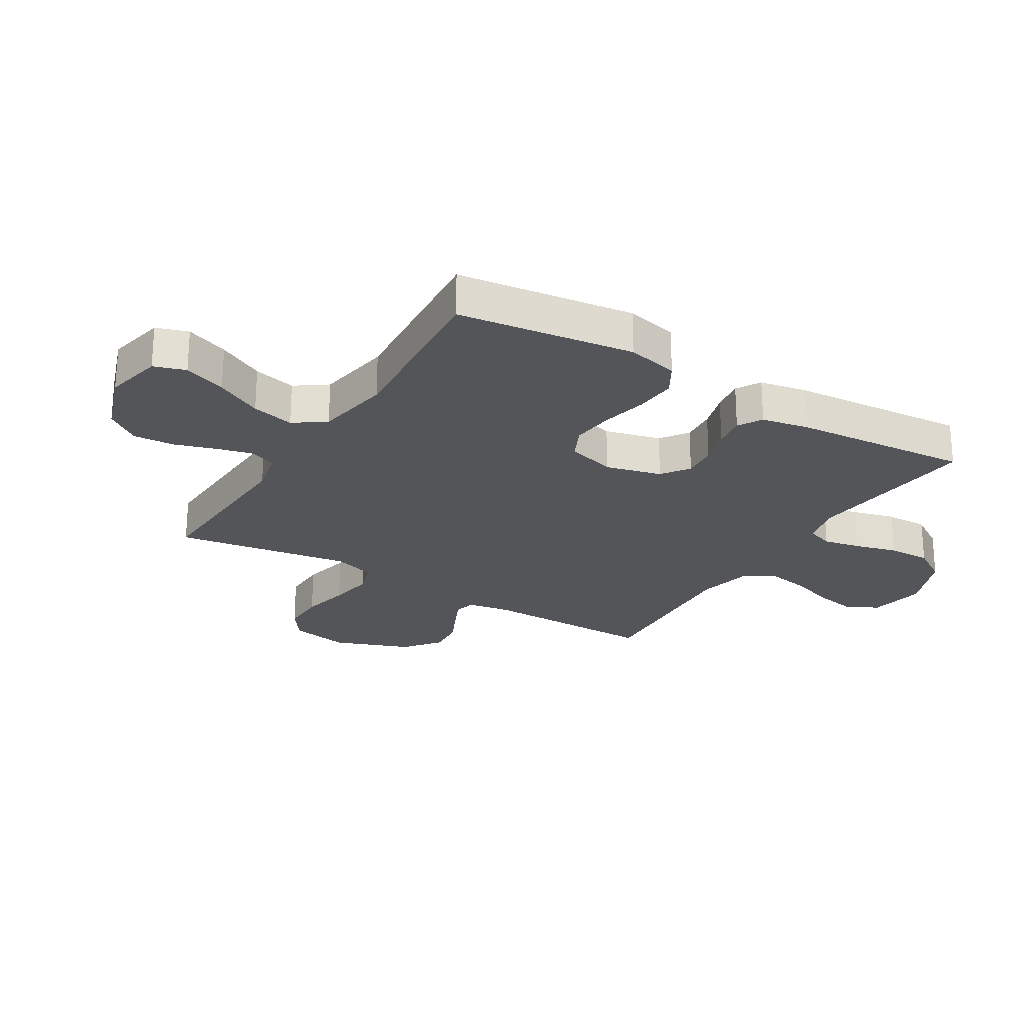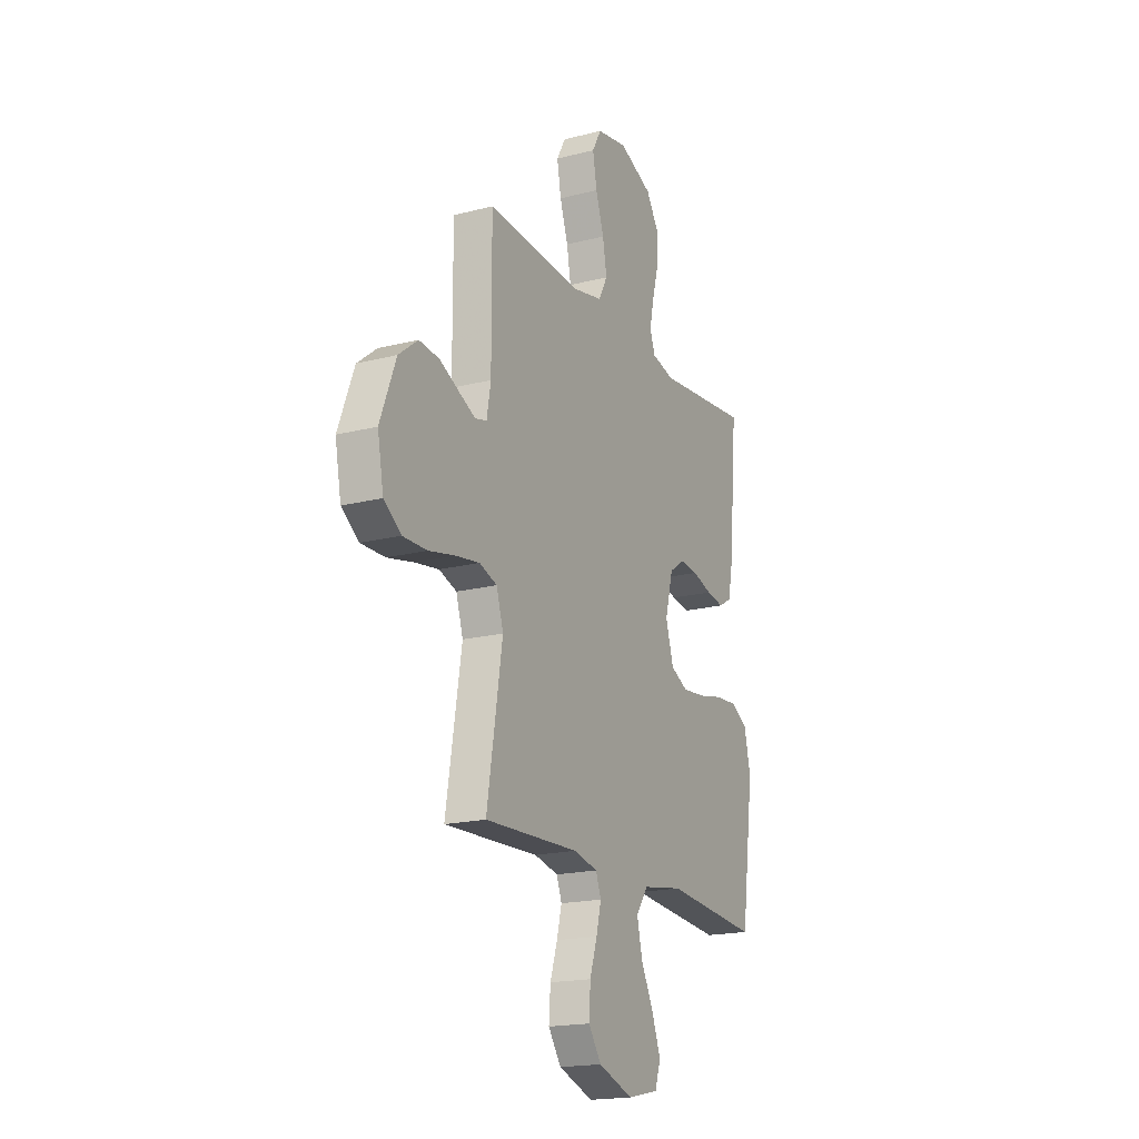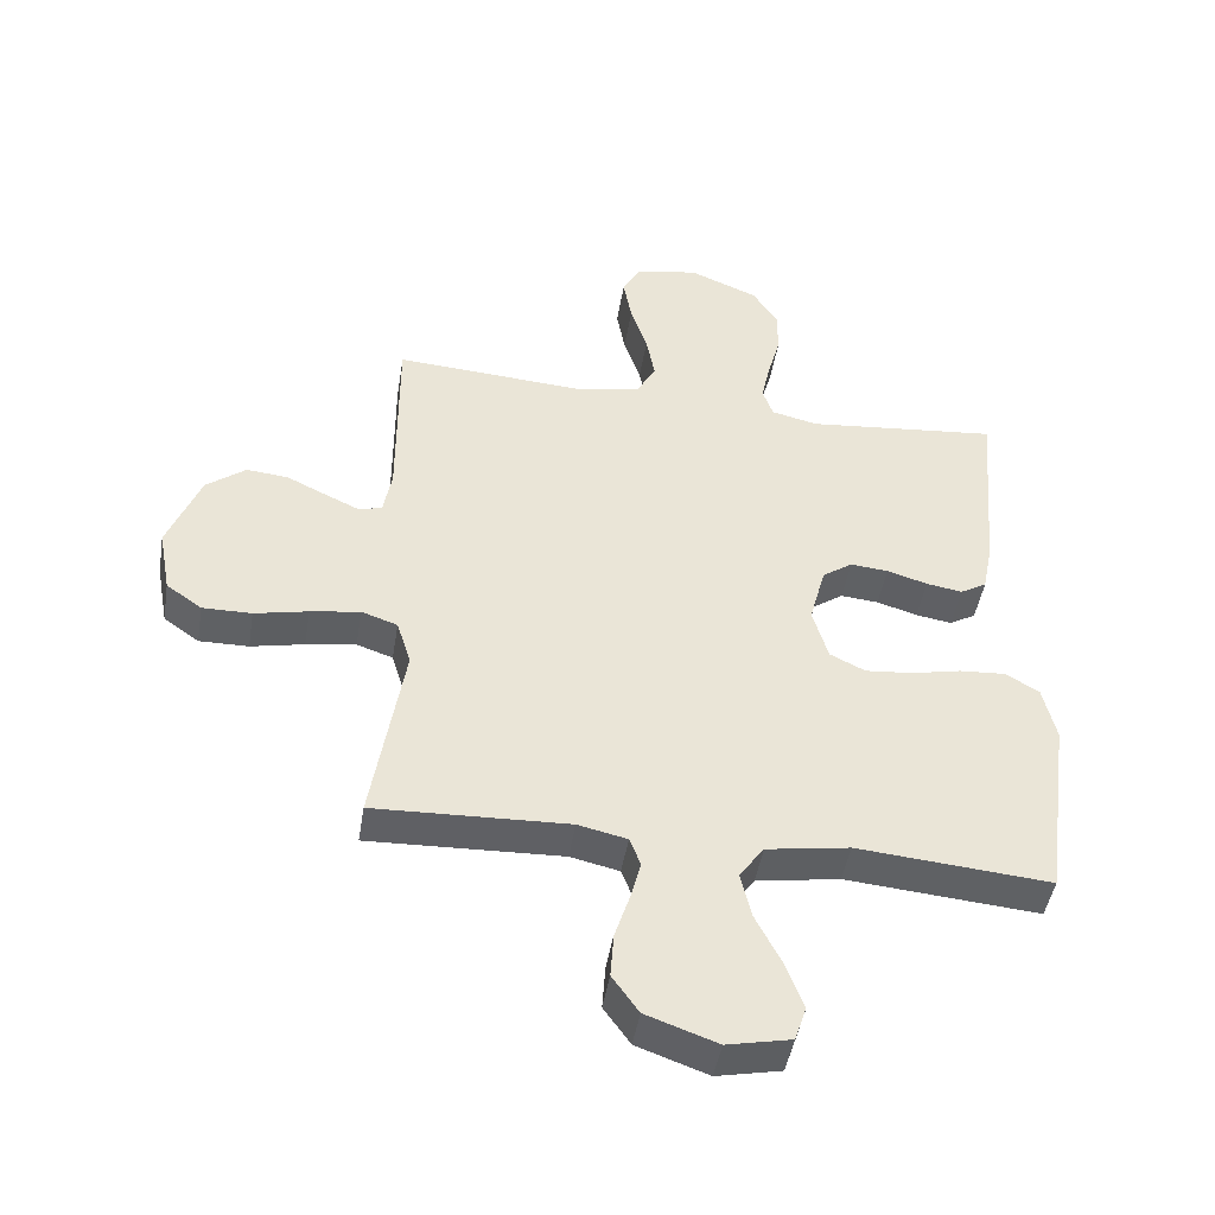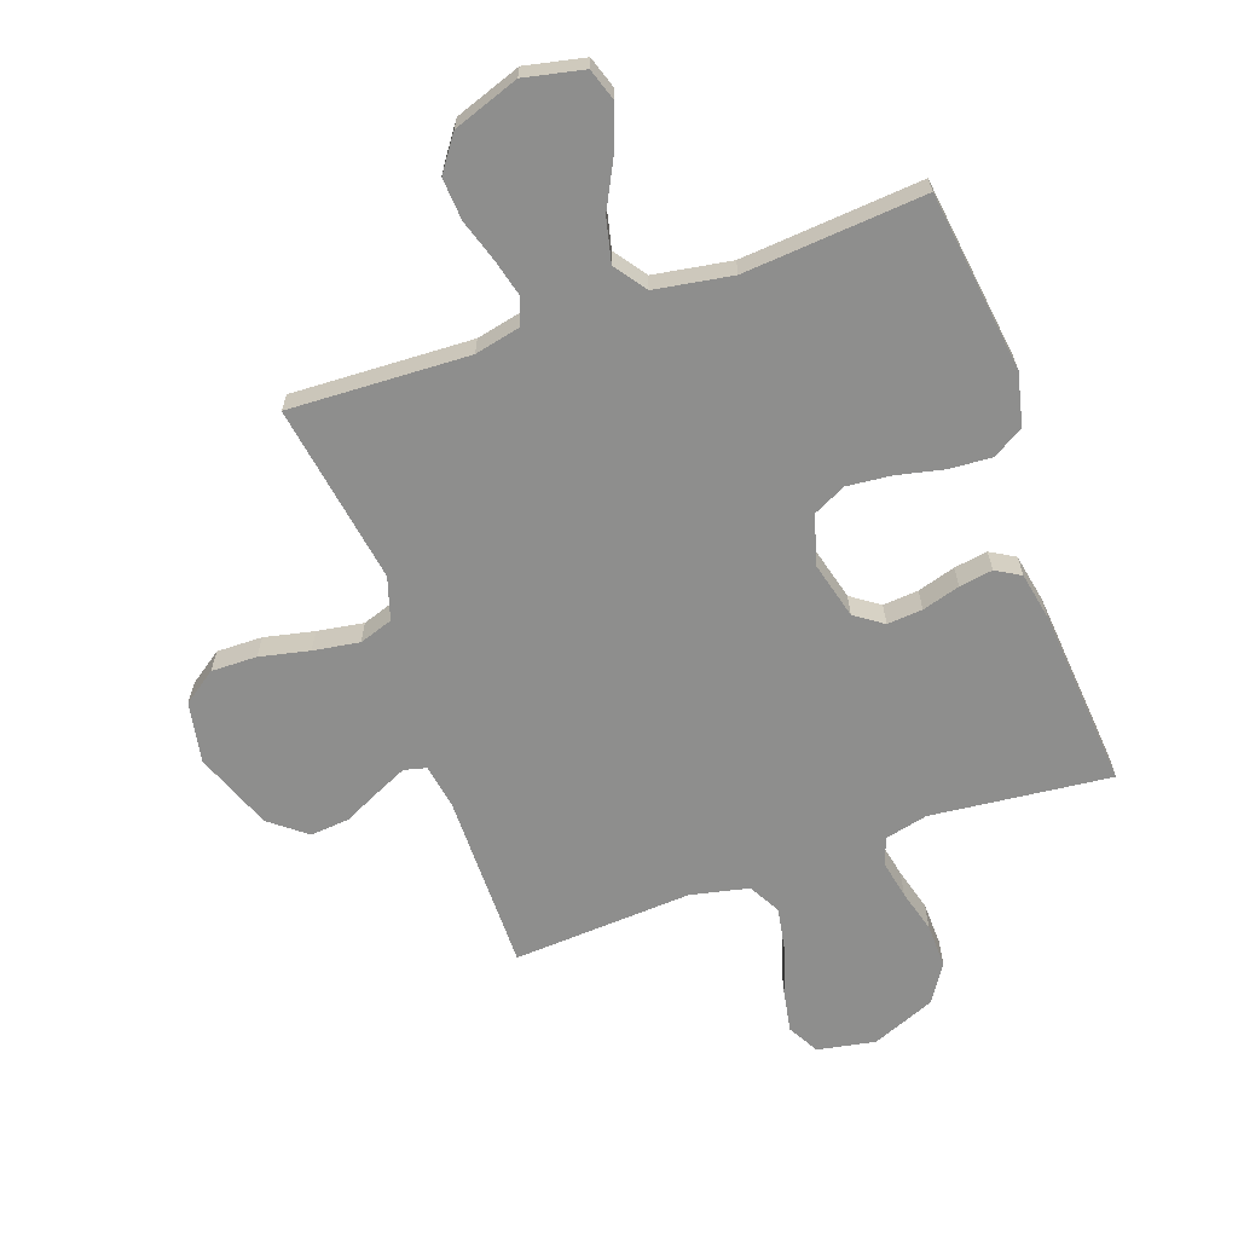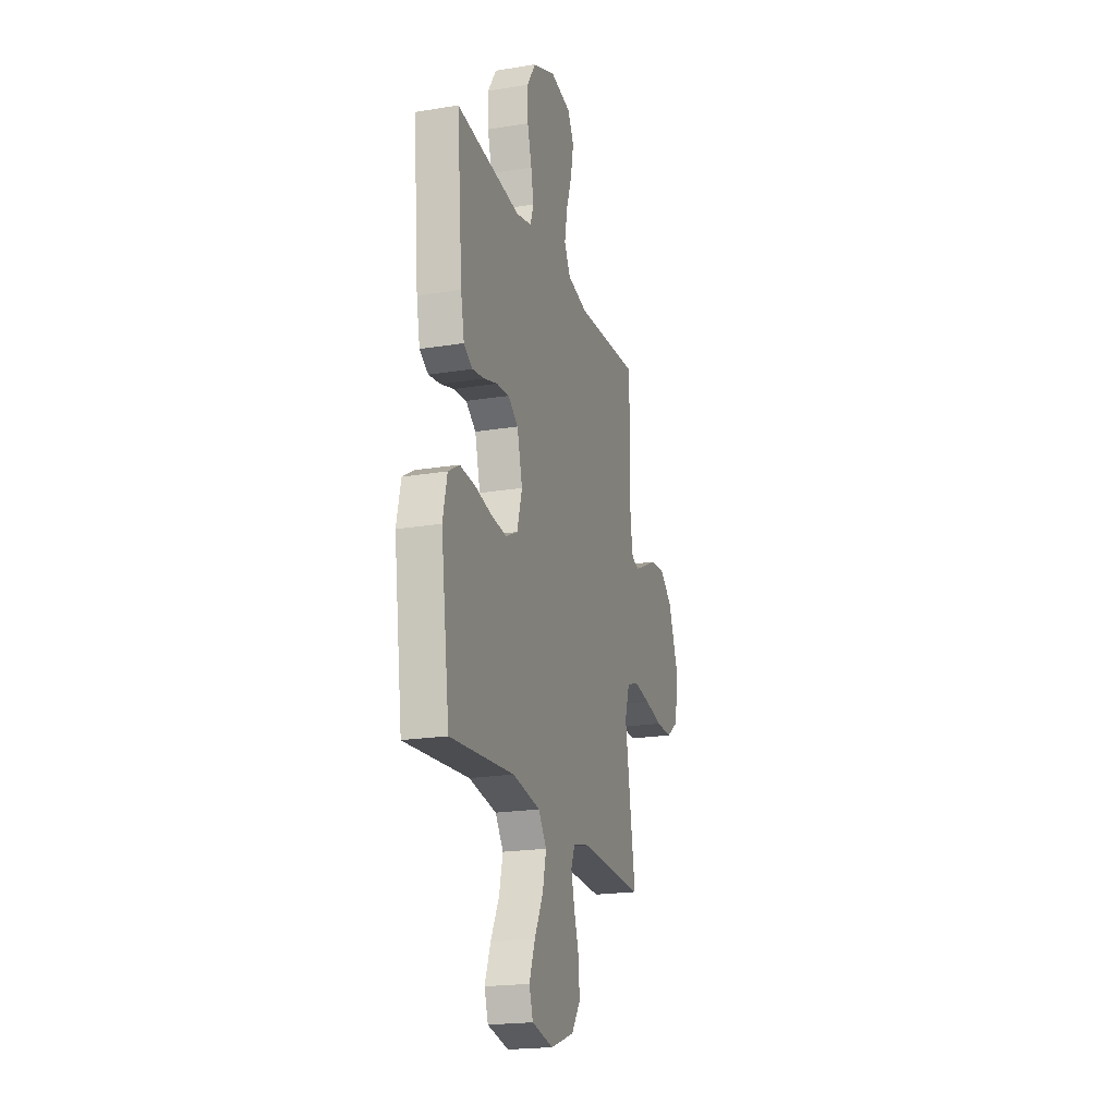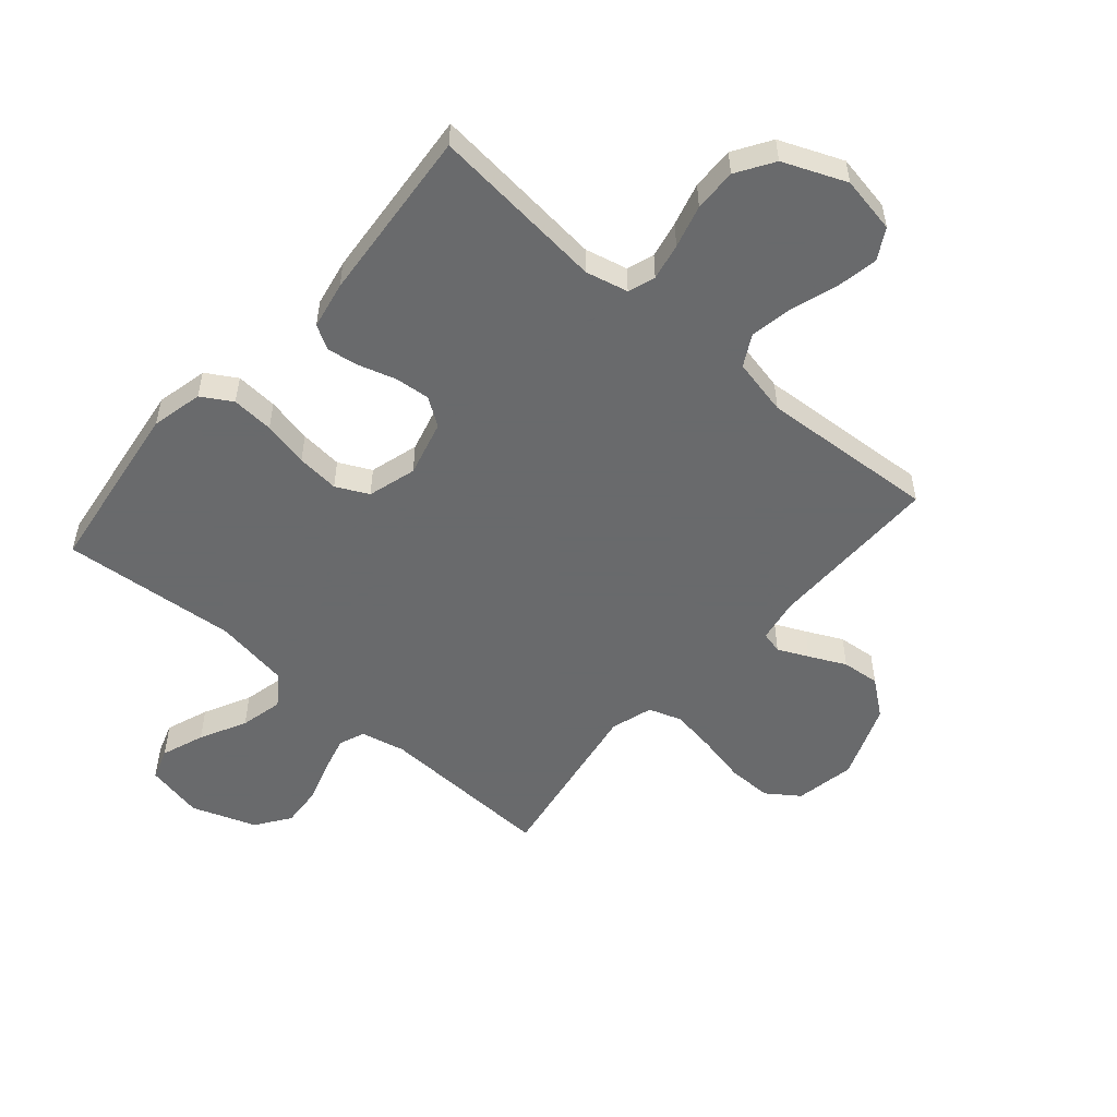
<metadata>
{"format":"obj","ext":"obj","renderer":"f3d","projection":"perspective","resolution":1024,"background":"white","views":[{"elev":-24.2,"azim":-121.6,"up":"+Y"},{"elev":-18.6,"azim":116.1,"up":"+Z"},{"elev":-46.2,"azim":170.7,"up":"+Z"},{"elev":-64.9,"azim":-160.6,"up":"+Y"},{"elev":-20.5,"azim":-73.4,"up":"+Z"},{"elev":-52.9,"azim":-40.8,"up":"+Y"}]}
</metadata>
<code>
v -0.5 0.07 0.5
v -0.2 0.07 0.469
v -0.128 0.07 0.486
v -0.112 0.07 0.532
v -0.125 0.07 0.595
v -0.145 0.07 0.668
v -0.147 0.07 0.741
v -0.107 0.07 0.804
v 0 0.07 0.848
v 0.097 0.07 0.83
v 0.126 0.07 0.778
v 0.113 0.07 0.706
v 0.087 0.07 0.628
v 0.074 0.07 0.555
v 0.103 0.07 0.502
v 0.2 0.07 0.481
v 0.5 0.07 0.5
v 0.499 0.07 0.2
v 0.512 0.07 0.127
v 0.549 0.07 0.118
v 0.601 0.07 0.142
v 0.663 0.07 0.172
v 0.728 0.07 0.178
v 0.789 0.07 0.13
v 0.839 0.07 0
v 0.82 0.07 -0.102
v 0.765 0.07 -0.141
v 0.689 0.07 -0.14
v 0.606 0.07 -0.122
v 0.529 0.07 -0.11
v 0.473 0.07 -0.129
v 0.451 0.07 -0.2
v 0.5 0.07 -0.5
v 0.2 0.07 -0.488
v 0.124 0.07 -0.505
v 0.107 0.07 -0.549
v 0.123 0.07 -0.611
v 0.146 0.07 -0.682
v 0.151 0.07 -0.752
v 0.11 0.07 -0.81
v 0 0.07 -0.849
v -0.099 0.07 -0.828
v -0.117 0.07 -0.774
v -0.09 0.07 -0.701
v -0.05 0.07 -0.622
v -0.033 0.07 -0.549
v -0.071 0.07 -0.496
v -0.2 0.07 -0.475
v -0.5 0.07 -0.5
v -0.541 0.07 -0.2
v -0.521 0.07 -0.112
v -0.469 0.07 -0.081
v -0.397 0.07 -0.086
v -0.319 0.07 -0.103
v -0.246 0.07 -0.11
v -0.191 0.07 -0.083
v -0.167 0.07 0
v -0.192 0.07 0.095
v -0.239 0.07 0.128
v -0.298 0.07 0.123
v -0.361 0.07 0.104
v -0.417 0.07 0.095
v -0.458 0.07 0.119
v -0.474 0.07 0.2
v -0.5 0 0.5
v -0.2 0 0.469
v -0.128 0 0.486
v -0.112 0 0.532
v -0.125 0 0.595
v -0.145 0 0.668
v -0.147 0 0.741
v -0.107 0 0.804
v 0 0 0.848
v 0.097 0 0.83
v 0.126 0 0.778
v 0.113 0 0.706
v 0.087 0 0.628
v 0.074 0 0.555
v 0.103 0 0.502
v 0.2 0 0.481
v 0.5 0 0.5
v 0.499 0 0.2
v 0.512 0 0.127
v 0.549 0 0.118
v 0.601 0 0.142
v 0.663 0 0.172
v 0.728 0 0.178
v 0.789 0 0.13
v 0.839 0 0
v 0.82 0 -0.102
v 0.765 0 -0.141
v 0.689 0 -0.14
v 0.606 0 -0.122
v 0.529 0 -0.11
v 0.473 0 -0.129
v 0.451 0 -0.2
v 0.5 0 -0.5
v 0.2 0 -0.488
v 0.124 0 -0.505
v 0.107 0 -0.549
v 0.123 0 -0.611
v 0.146 0 -0.682
v 0.151 0 -0.752
v 0.11 0 -0.81
v 0 0 -0.849
v -0.099 0 -0.828
v -0.117 0 -0.774
v -0.09 0 -0.701
v -0.05 0 -0.622
v -0.033 0 -0.549
v -0.071 0 -0.496
v -0.2 0 -0.475
v -0.5 0 -0.5
v -0.541 0 -0.2
v -0.521 0 -0.112
v -0.469 0 -0.081
v -0.397 0 -0.086
v -0.319 0 -0.103
v -0.246 0 -0.11
v -0.191 0 -0.083
v -0.167 0 0
v -0.192 0 0.095
v -0.239 0 0.128
v -0.298 0 0.123
v -0.361 0 0.104
v -0.417 0 0.095
v -0.458 0 0.119
v -0.474 0 0.2
f 63 64 1 2
f 60 61 62 63
f 59 60 63 2
f 58 59 2 3
f 57 58 3 4
f 51 52 53 54
f 51 54 55
f 48 49 50 51
f 47 48 51 55
f 46 47 55 56
f 42 43 44 45
f 40 41 42 45
f 40 45 46
f 37 38 39 40
f 36 37 40 46
f 35 36 46 56
f 32 33 34
f 31 32 34 35
f 26 27 28 29
f 26 29 30
f 25 26 30
f 24 25 30 31
f 21 22 23 24
f 20 21 24 31
f 16 17 18
f 15 16 18 19
f 10 11 12 13
f 10 13 14
f 9 10 14
f 8 9 14
f 5 6 7 8
f 4 5 8 14
f 57 4 14 15
f 19 20 31 35
f 35 56 57
f 15 19 35 57
f 66 65 128 127
f 127 126 125 124
f 66 127 124 123
f 67 66 123 122
f 68 67 122 121
f 118 117 116 115
f 119 118 115
f 115 114 113 112
f 119 115 112 111
f 120 119 111 110
f 109 108 107 106
f 109 106 105 104
f 110 109 104
f 104 103 102 101
f 110 104 101 100
f 120 110 100 99
f 98 97 96
f 99 98 96 95
f 93 92 91 90
f 94 93 90
f 94 90 89
f 95 94 89 88
f 88 87 86 85
f 95 88 85 84
f 82 81 80
f 83 82 80 79
f 77 76 75 74
f 78 77 74
f 78 74 73
f 78 73 72
f 72 71 70 69
f 78 72 69 68
f 79 78 68 121
f 99 95 84 83
f 121 120 99
f 121 99 83 79
f 1 65 66 2
f 2 66 67 3
f 3 67 68 4
f 4 68 69 5
f 5 69 70 6
f 6 70 71 7
f 7 71 72 8
f 8 72 73 9
f 9 73 74 10
f 10 74 75 11
f 11 75 76 12
f 12 76 77 13
f 13 77 78 14
f 14 78 79 15
f 15 79 80 16
f 16 80 81 17
f 17 81 82 18
f 18 82 83 19
f 19 83 84 20
f 20 84 85 21
f 21 85 86 22
f 22 86 87 23
f 23 87 88 24
f 24 88 89 25
f 25 89 90 26
f 26 90 91 27
f 27 91 92 28
f 28 92 93 29
f 29 93 94 30
f 30 94 95 31
f 31 95 96 32
f 32 96 97 33
f 33 97 98 34
f 34 98 99 35
f 35 99 100 36
f 36 100 101 37
f 37 101 102 38
f 38 102 103 39
f 39 103 104 40
f 40 104 105 41
f 41 105 106 42
f 42 106 107 43
f 43 107 108 44
f 44 108 109 45
f 45 109 110 46
f 46 110 111 47
f 47 111 112 48
f 48 112 113 49
f 49 113 114 50
f 50 114 115 51
f 51 115 116 52
f 52 116 117 53
f 53 117 118 54
f 54 118 119 55
f 55 119 120 56
f 56 120 121 57
f 57 121 122 58
f 58 122 123 59
f 59 123 124 60
f 60 124 125 61
f 61 125 126 62
f 62 126 127 63
f 63 127 128 64
f 64 128 65 1

</code>
